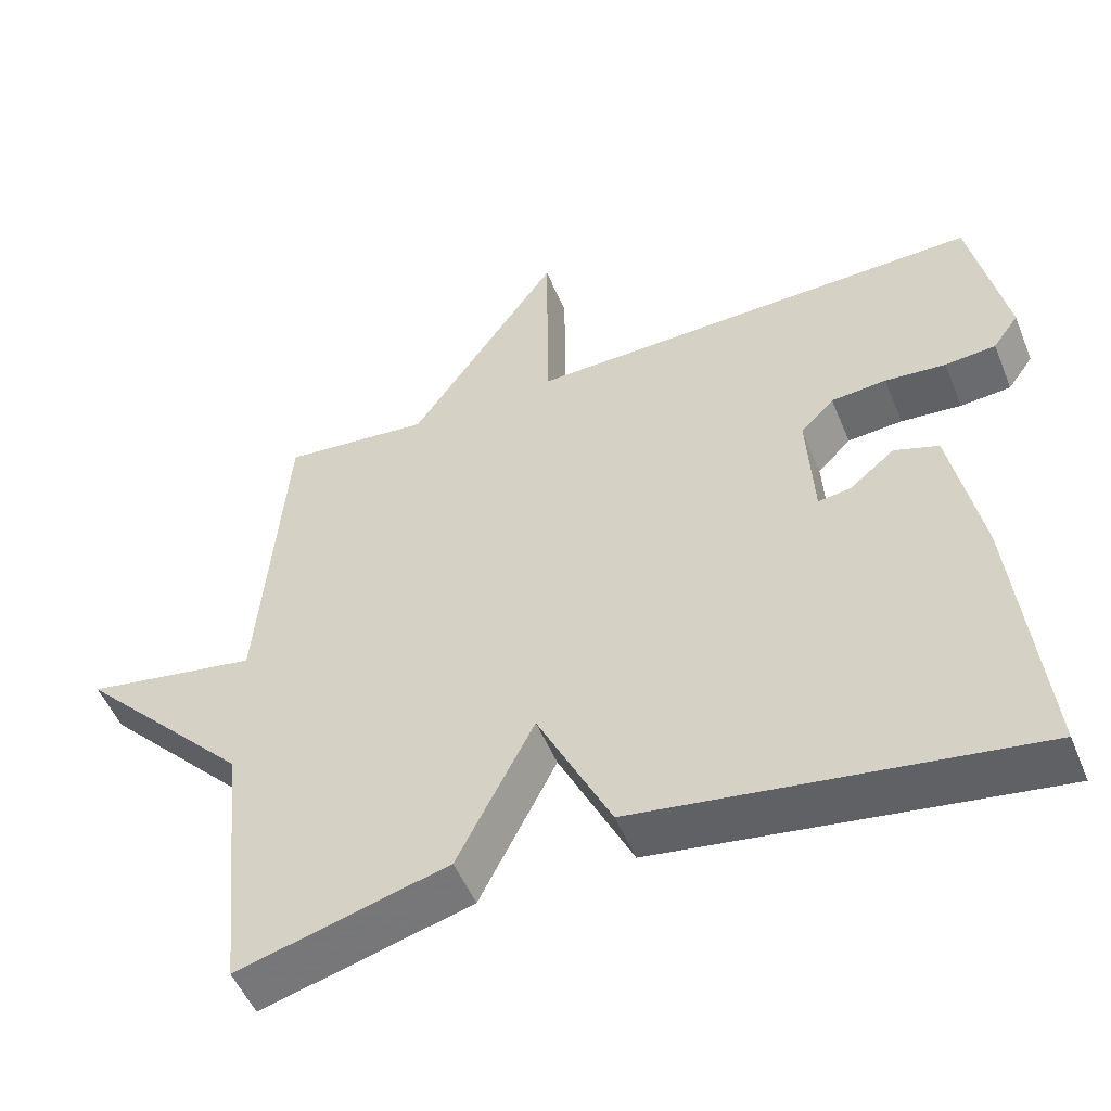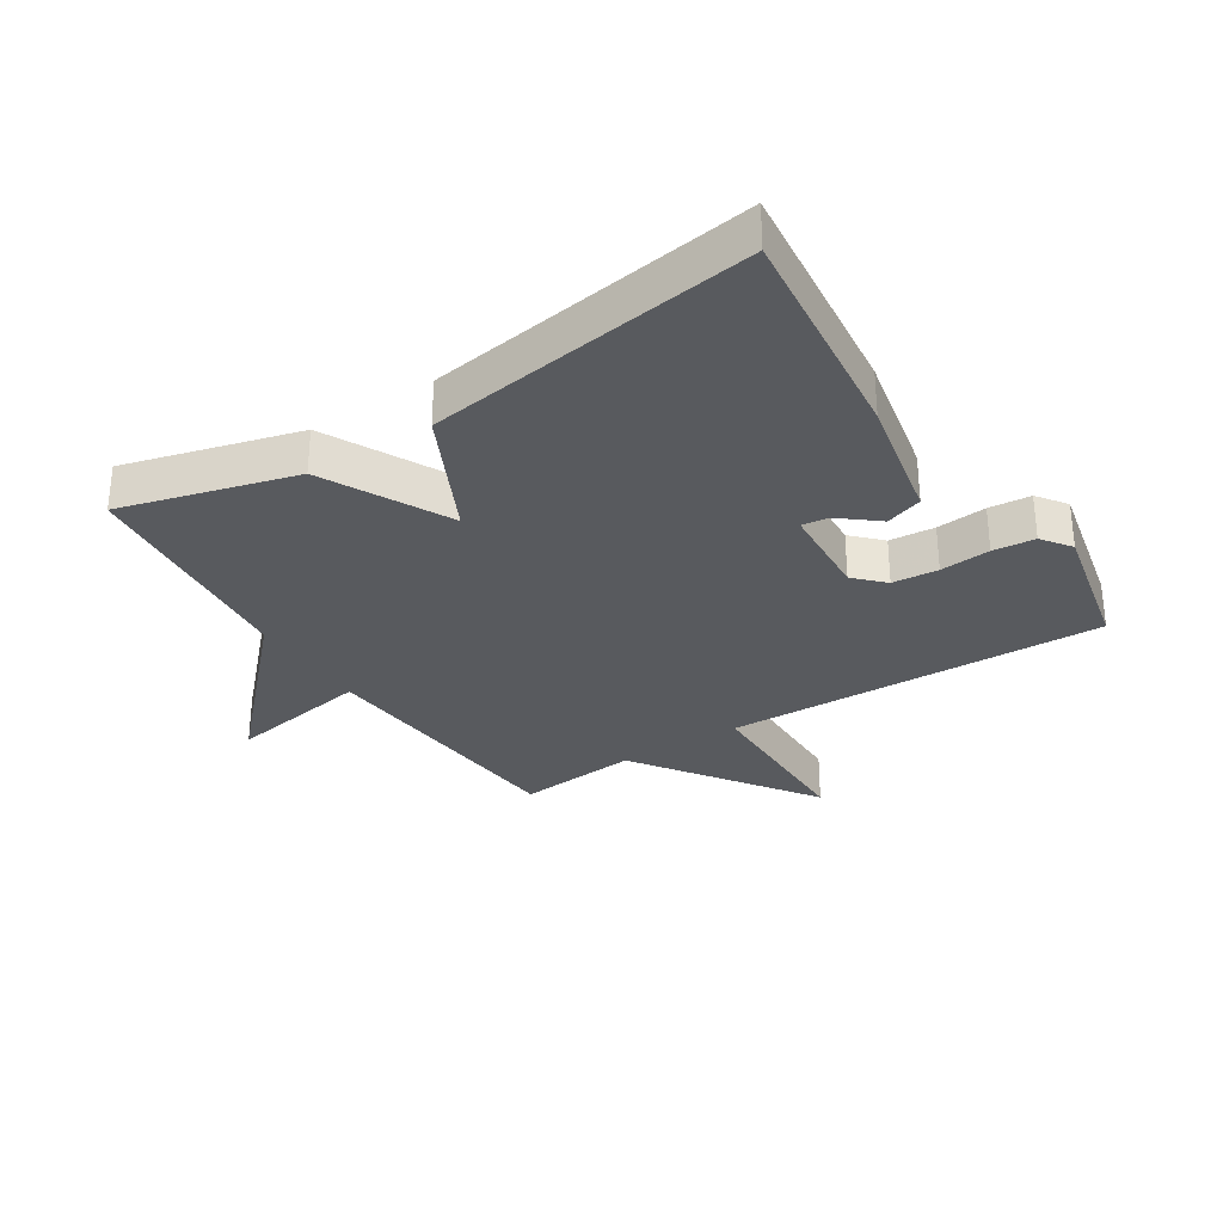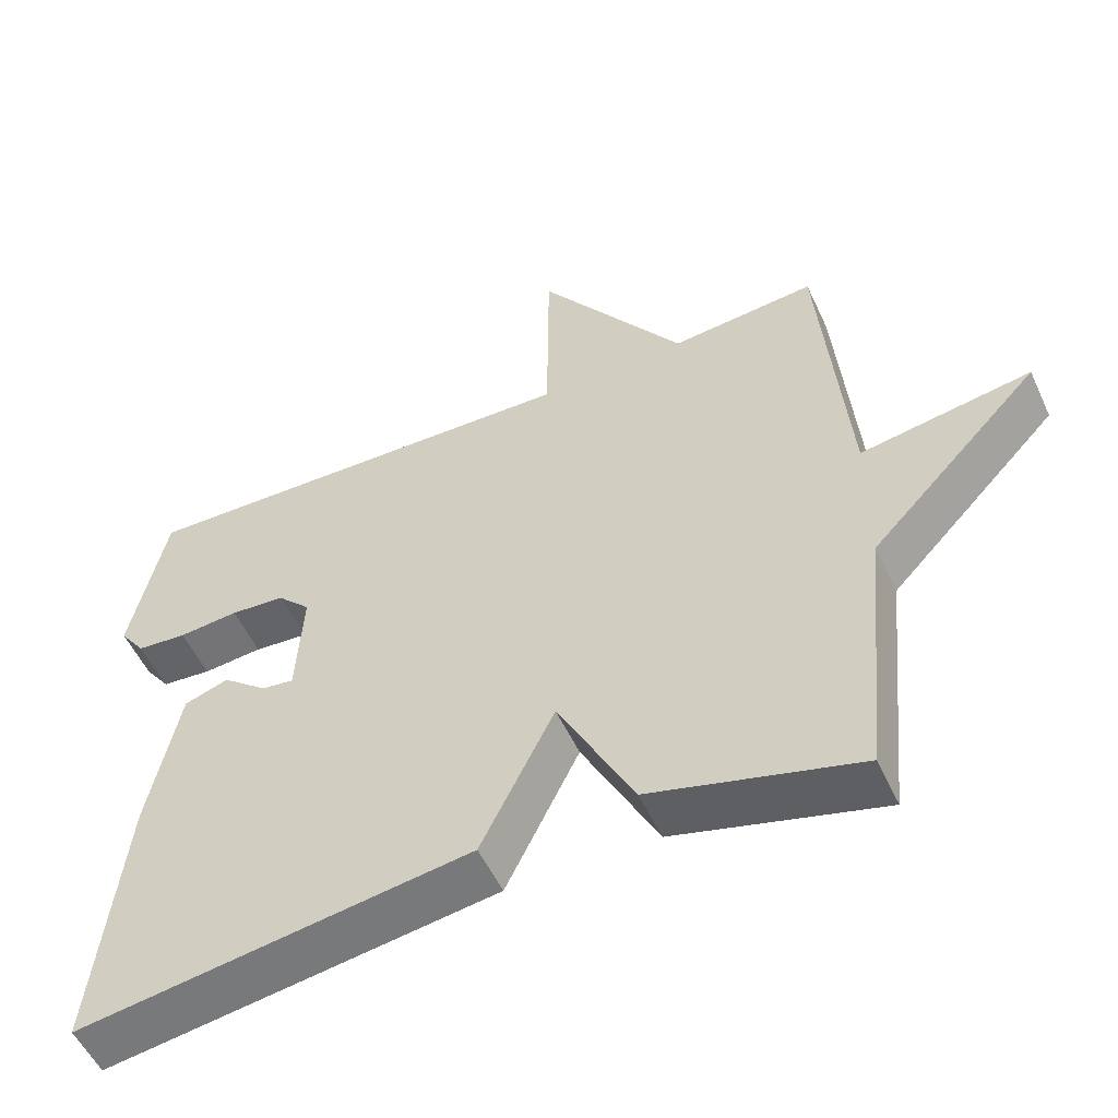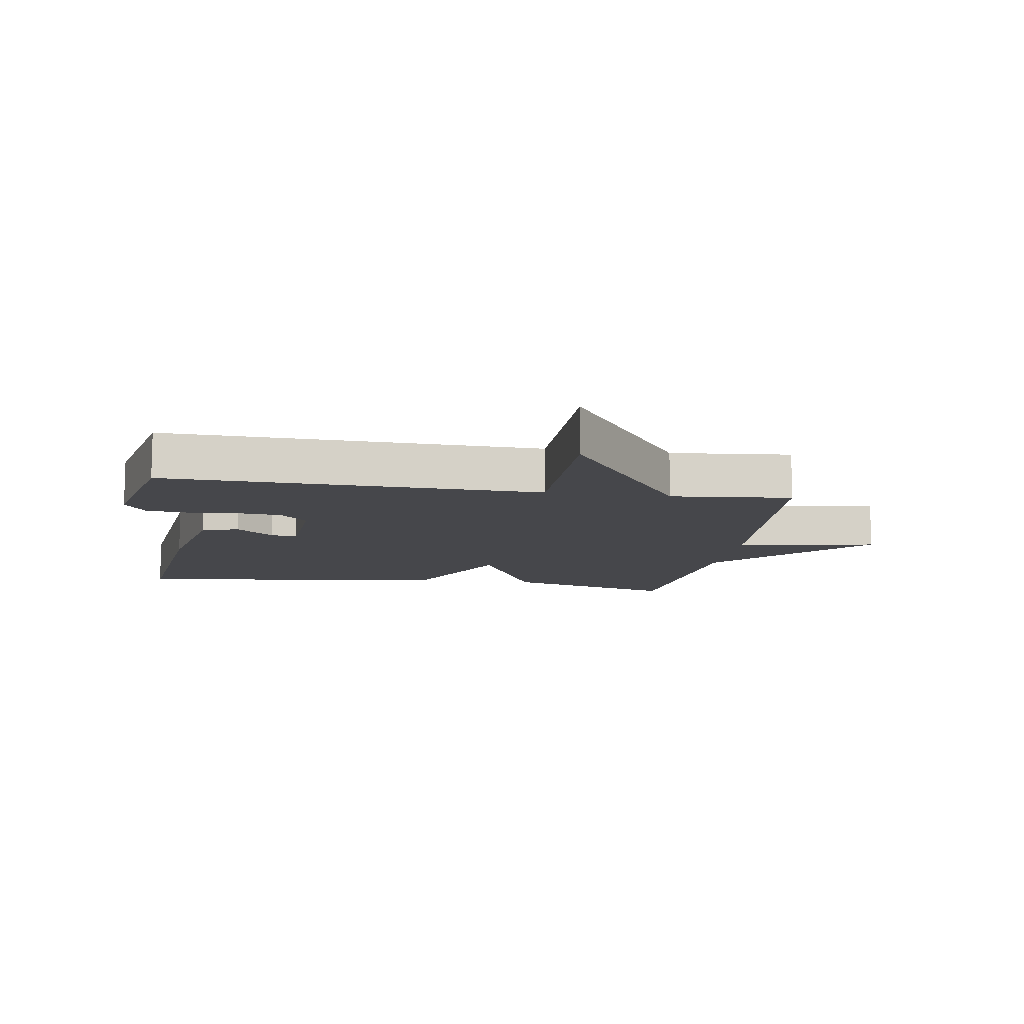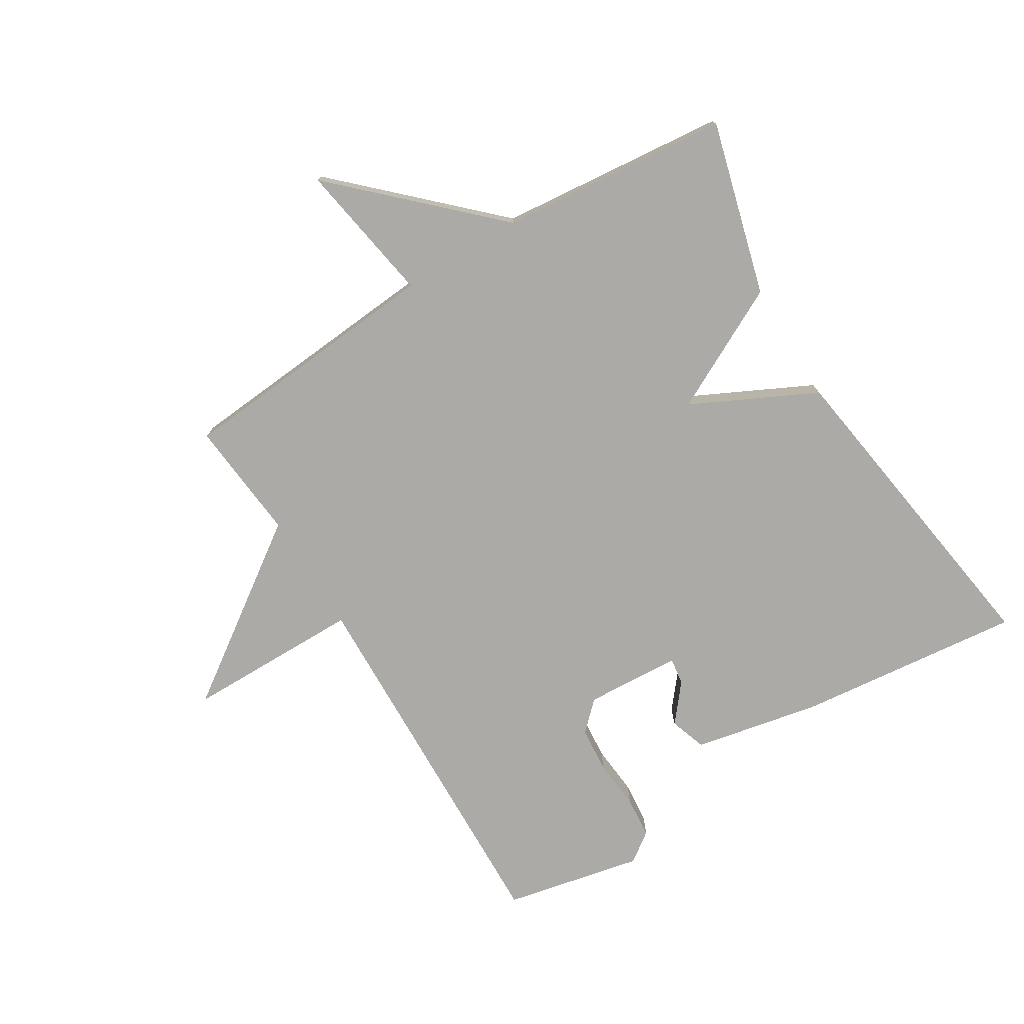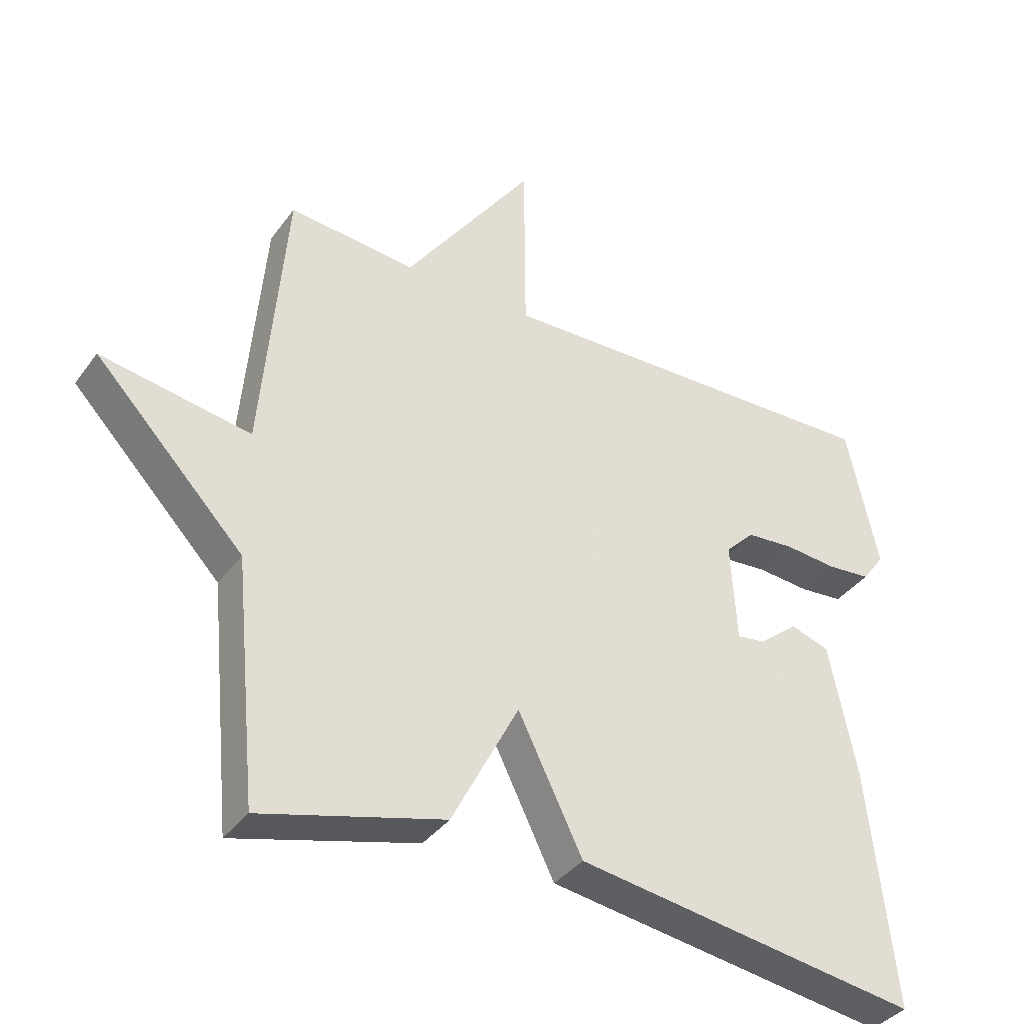
<metadata>
{"format":"obj","ext":"obj","renderer":"f3d","projection":"perspective","resolution":1024,"background":"white","views":[{"elev":-51.2,"azim":-158.1,"up":"+Z"},{"elev":-30.9,"azim":-147.4,"up":"+Y"},{"elev":-53.8,"azim":24.6,"up":"+Z"},{"elev":-10.8,"azim":-8.9,"up":"+Y"},{"elev":-76.0,"azim":121.5,"up":"+Y"},{"elev":-37.3,"azim":148.3,"up":"+Z"}]}
</metadata>
<code>
v 0.5 0.07 0.5
v 0.536 0.07 0.068
v 0.764 0.07 0.106
v 0.536 0.07 -0.132
v 0.5 0.07 -0.5
v 0.222 0.07 -0.424
v 0.12 0.07 -0.225
v 0.022 0.07 -0.424
v -0.5 0.07 -0.5
v -0.461 0.07 -0.139
v -0.42 0.07 0.064
v -0.361 0.07 0.084
v -0.301 0.07 0.035
v -0.258 0.07 0.029
v -0.249 0.07 0.182
v -0.293 0.07 0.227
v -0.366 0.07 0.233
v -0.446 0.07 0.226
v -0.513 0.07 0.232
v -0.547 0.07 0.279
v -0.5 0.07 0.5
v 0.106 0.07 0.482
v 0.108 0.07 0.764
v 0.306 0.07 0.482
v 0.5 0 0.5
v 0.536 0 0.068
v 0.764 0 0.106
v 0.536 0 -0.132
v 0.5 0 -0.5
v 0.222 0 -0.424
v 0.12 0 -0.225
v 0.022 0 -0.424
v -0.5 0 -0.5
v -0.461 0 -0.139
v -0.42 0 0.064
v -0.361 0 0.084
v -0.301 0 0.035
v -0.258 0 0.029
v -0.249 0 0.182
v -0.293 0 0.227
v -0.366 0 0.233
v -0.446 0 0.226
v -0.513 0 0.232
v -0.547 0 0.279
v -0.5 0 0.5
v 0.106 0 0.482
v 0.108 0 0.764
v 0.306 0 0.482
f 22 23 24
f 20 21 22
f 19 20 22
f 18 19 22
f 17 18 22
f 16 17 22 24
f 24 1 2
f 16 24 2
f 15 16 2
f 11 12 13
f 10 11 13
f 9 10 13
f 8 9 13
f 7 8 13 14
f 4 5 6 7
f 2 3 4 7
f 2 7 14 15
f 48 47 46
f 46 45 44
f 46 44 43
f 46 43 42
f 46 42 41
f 48 46 41 40
f 26 25 48
f 26 48 40
f 26 40 39
f 37 36 35
f 37 35 34
f 37 34 33
f 37 33 32
f 38 37 32 31
f 31 30 29 28
f 31 28 27 26
f 39 38 31 26
f 1 25 26 2
f 2 26 27 3
f 3 27 28 4
f 4 28 29 5
f 5 29 30 6
f 6 30 31 7
f 7 31 32 8
f 8 32 33 9
f 9 33 34 10
f 10 34 35 11
f 11 35 36 12
f 12 36 37 13
f 13 37 38 14
f 14 38 39 15
f 15 39 40 16
f 16 40 41 17
f 17 41 42 18
f 18 42 43 19
f 19 43 44 20
f 20 44 45 21
f 21 45 46 22
f 22 46 47 23
f 23 47 48 24
f 24 48 25 1

</code>
